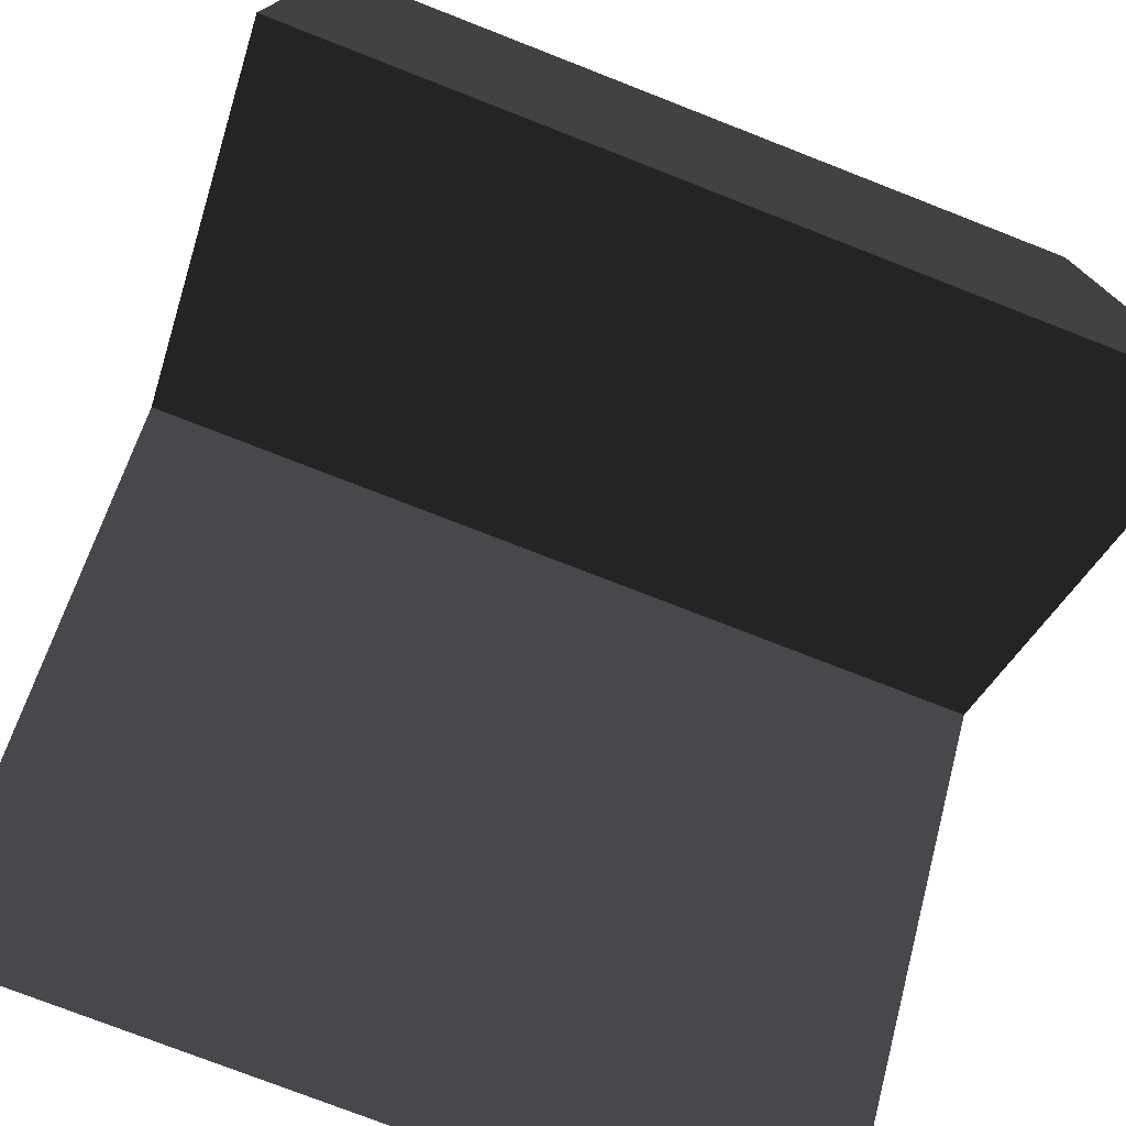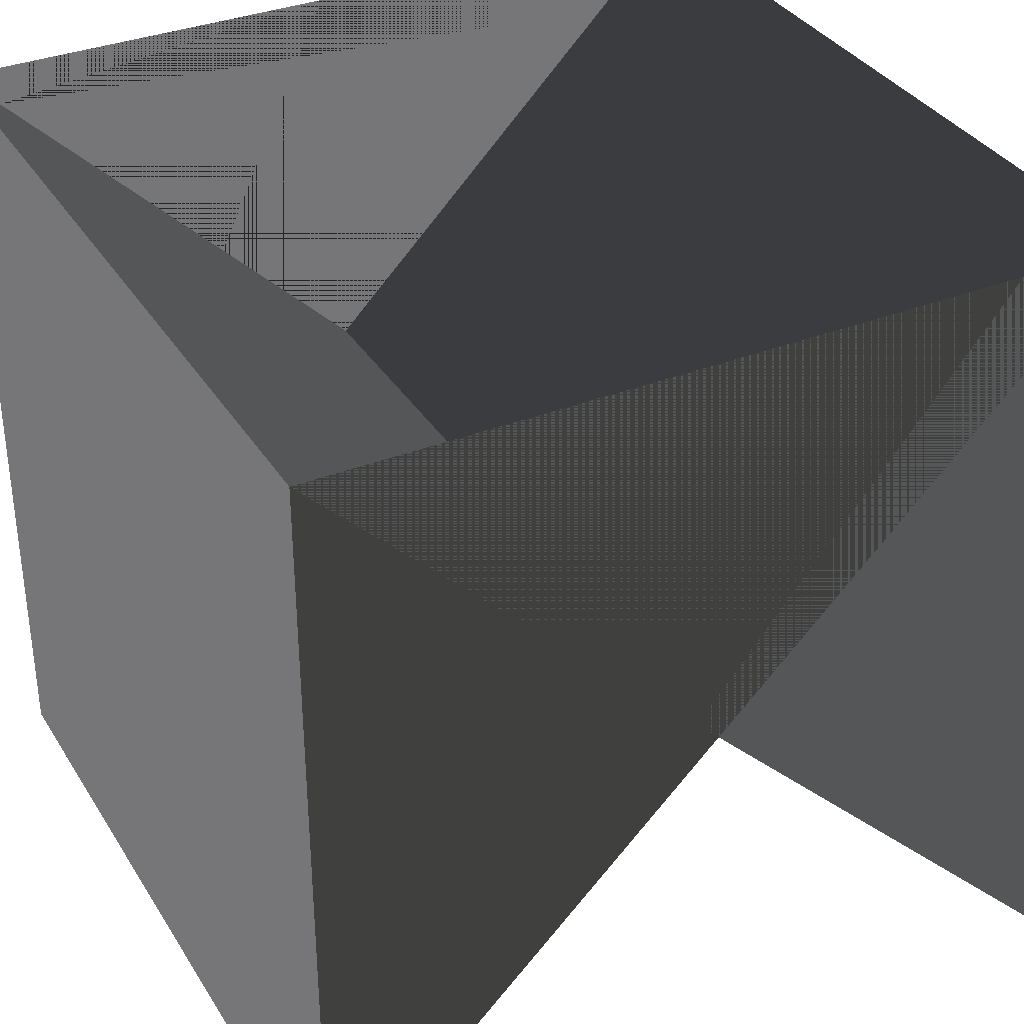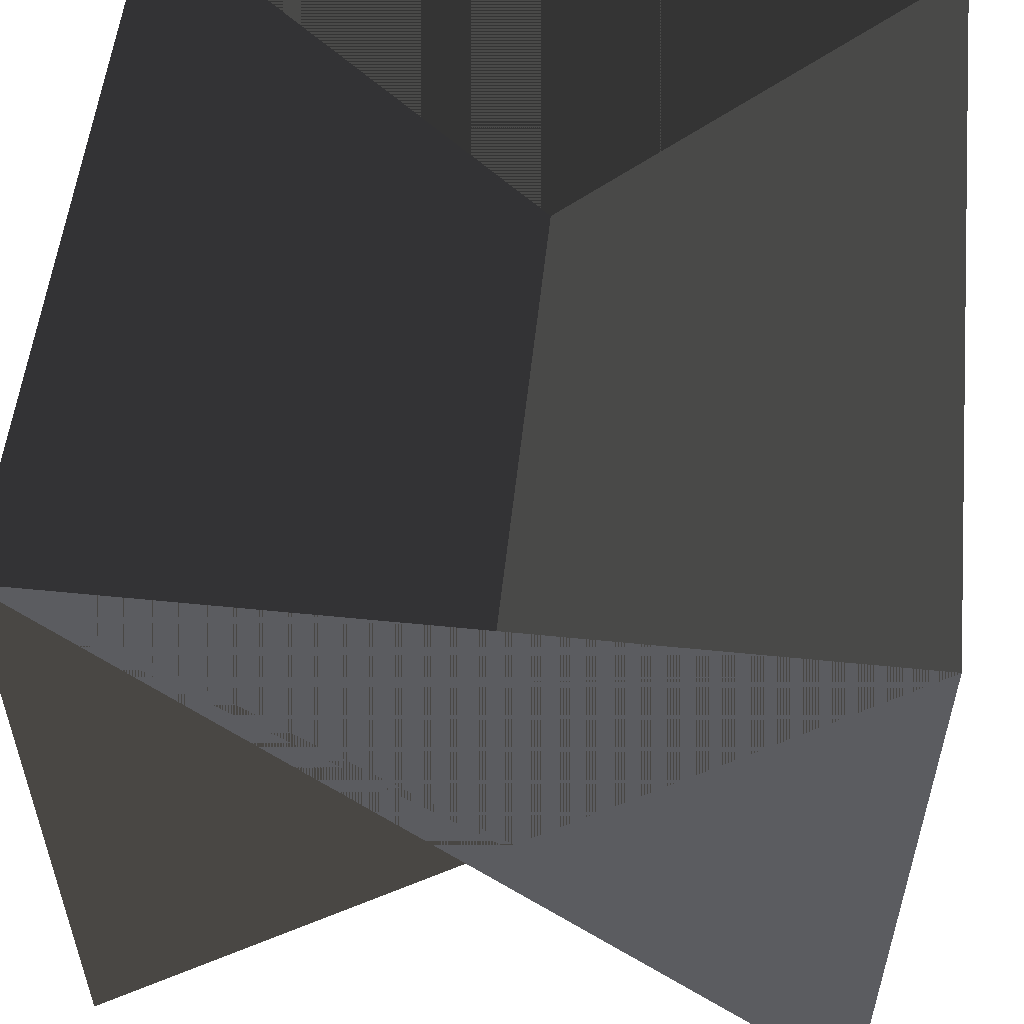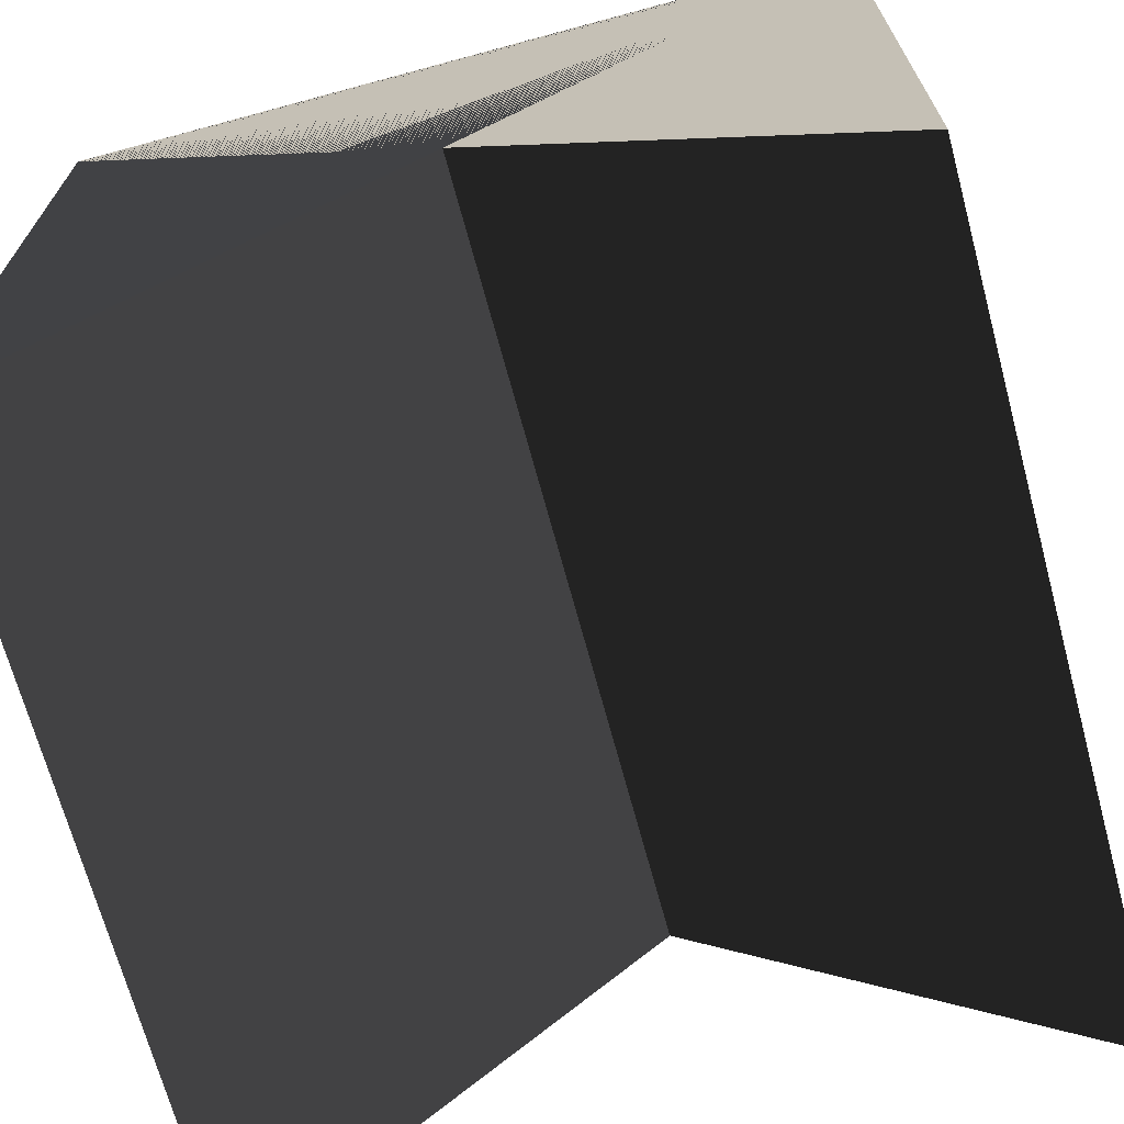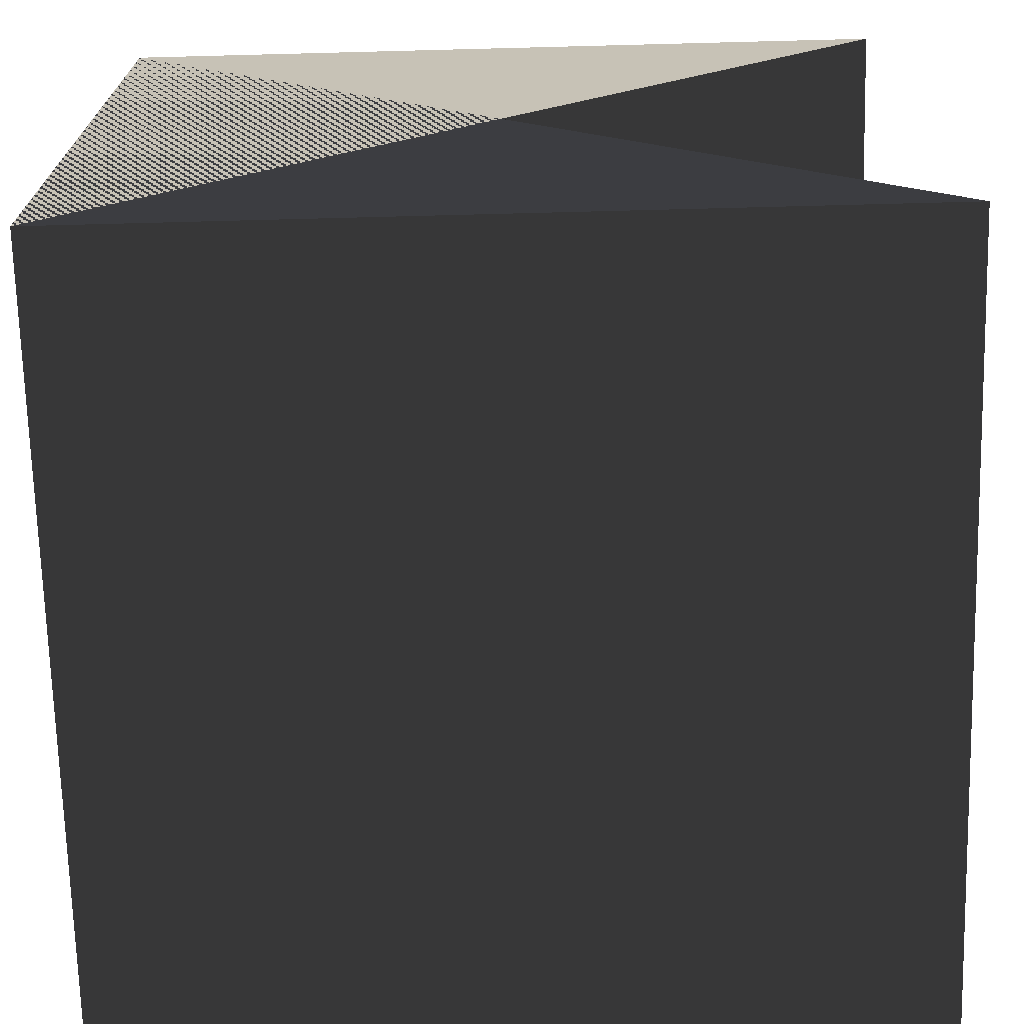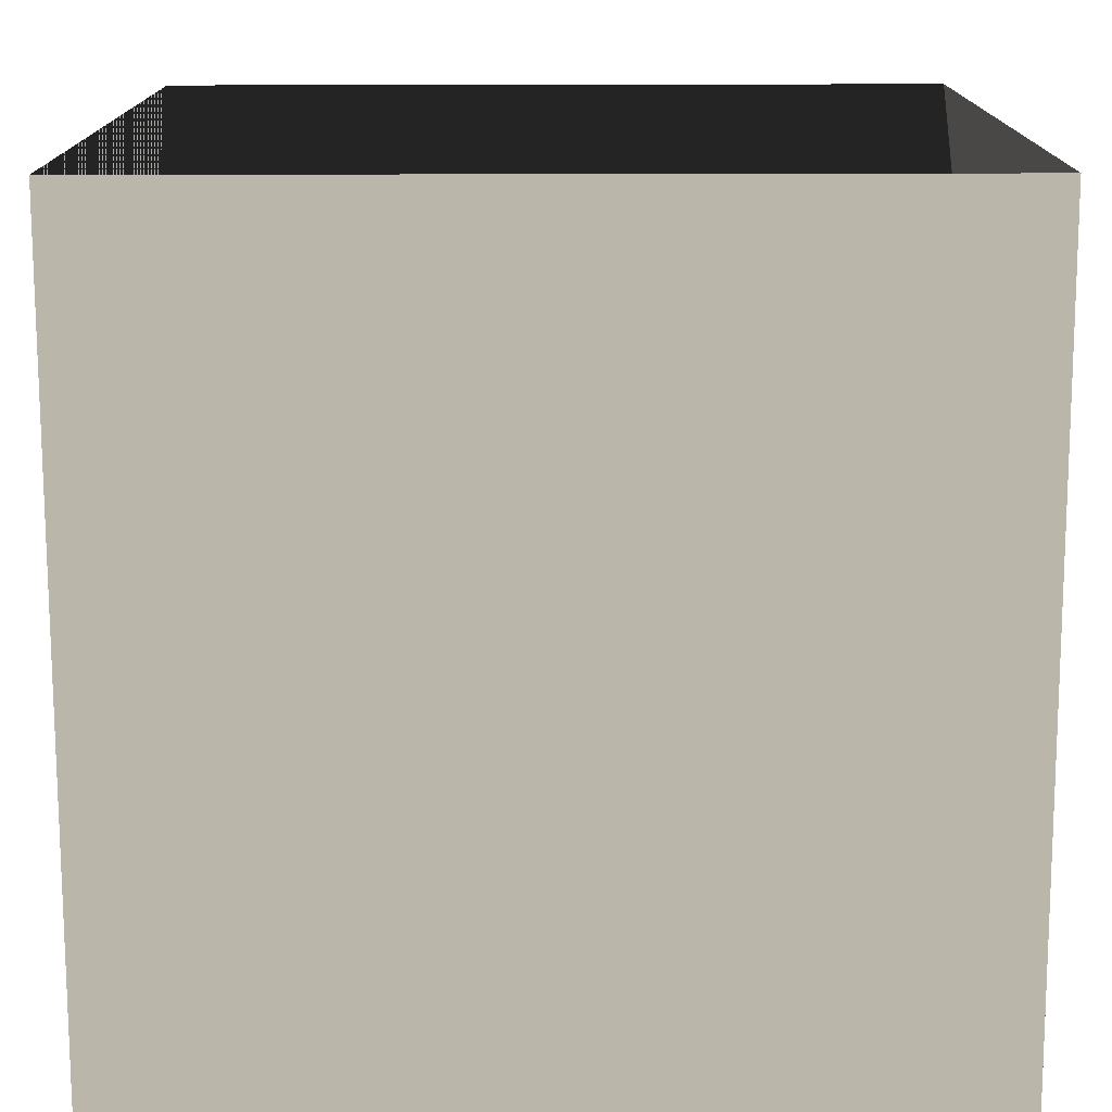
<metadata>
{"format":"obj","ext":"obj","renderer":"f3d","projection":"perspective","resolution":1024,"background":"white","views":[{"elev":-76.3,"azim":-21.3,"up":"+Y"},{"elev":34.9,"azim":62.3,"up":"+Y"},{"elev":54.6,"azim":-83.9,"up":"+Y"},{"elev":-69.2,"azim":-74.9,"up":"+Y"},{"elev":-70.5,"azim":-88.5,"up":"+Z"},{"elev":-75.9,"azim":-179.9,"up":"+Z"}]}
</metadata>
<code>
o Cube_Cube.001
v -3.862 -3.31 3.537
v -3.862 3.739 3.537
v -3.862 -3.31 -3.512
v -3.862 3.739 -3.512
v 3.187 -3.31 3.537
v 3.187 3.739 3.537
v 3.187 -3.31 -3.512
v 3.187 3.739 -3.512
f 2 3 4
f 8 7 6
f 1 5 6
f 2 6 7
f 7 8 4
f 1 4 8
f 1 2 4
f 5 8 6
f 2 1 6
f 3 2 7
f 3 7 4
f 5 1 8

</code>
